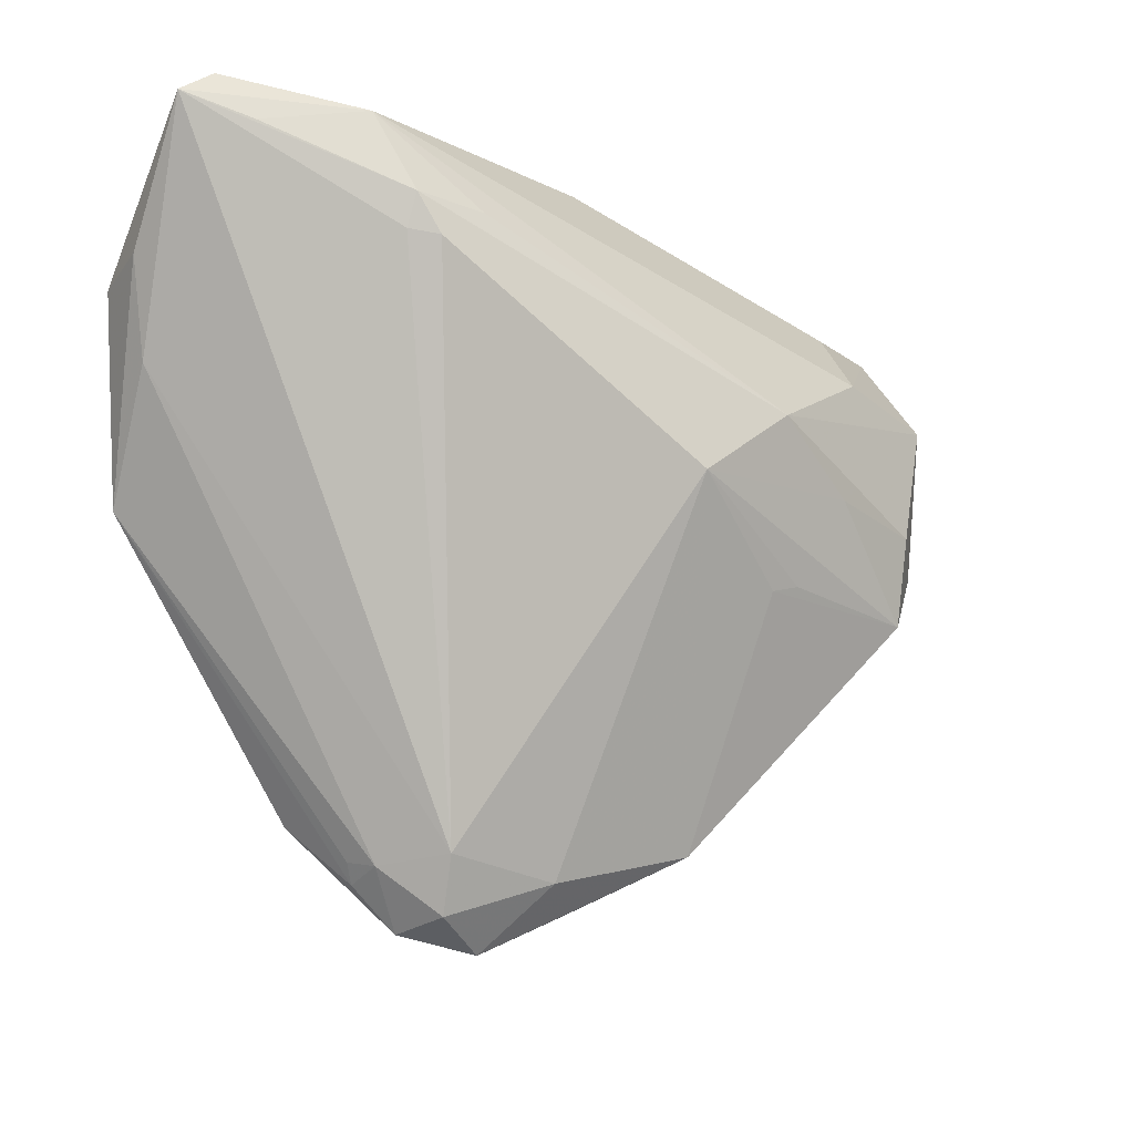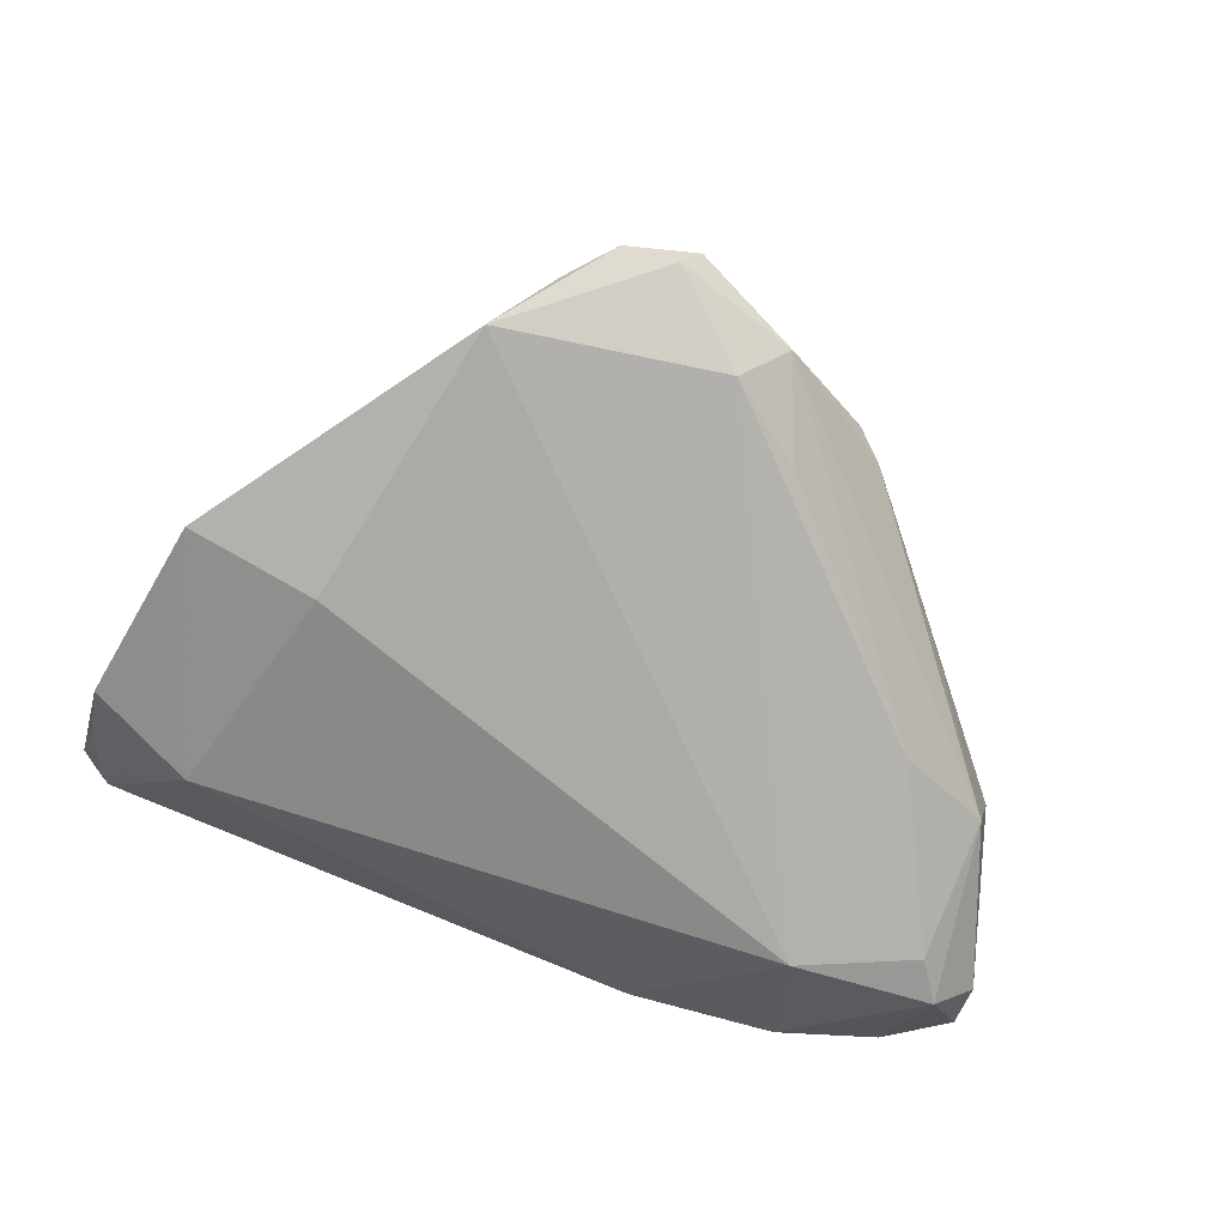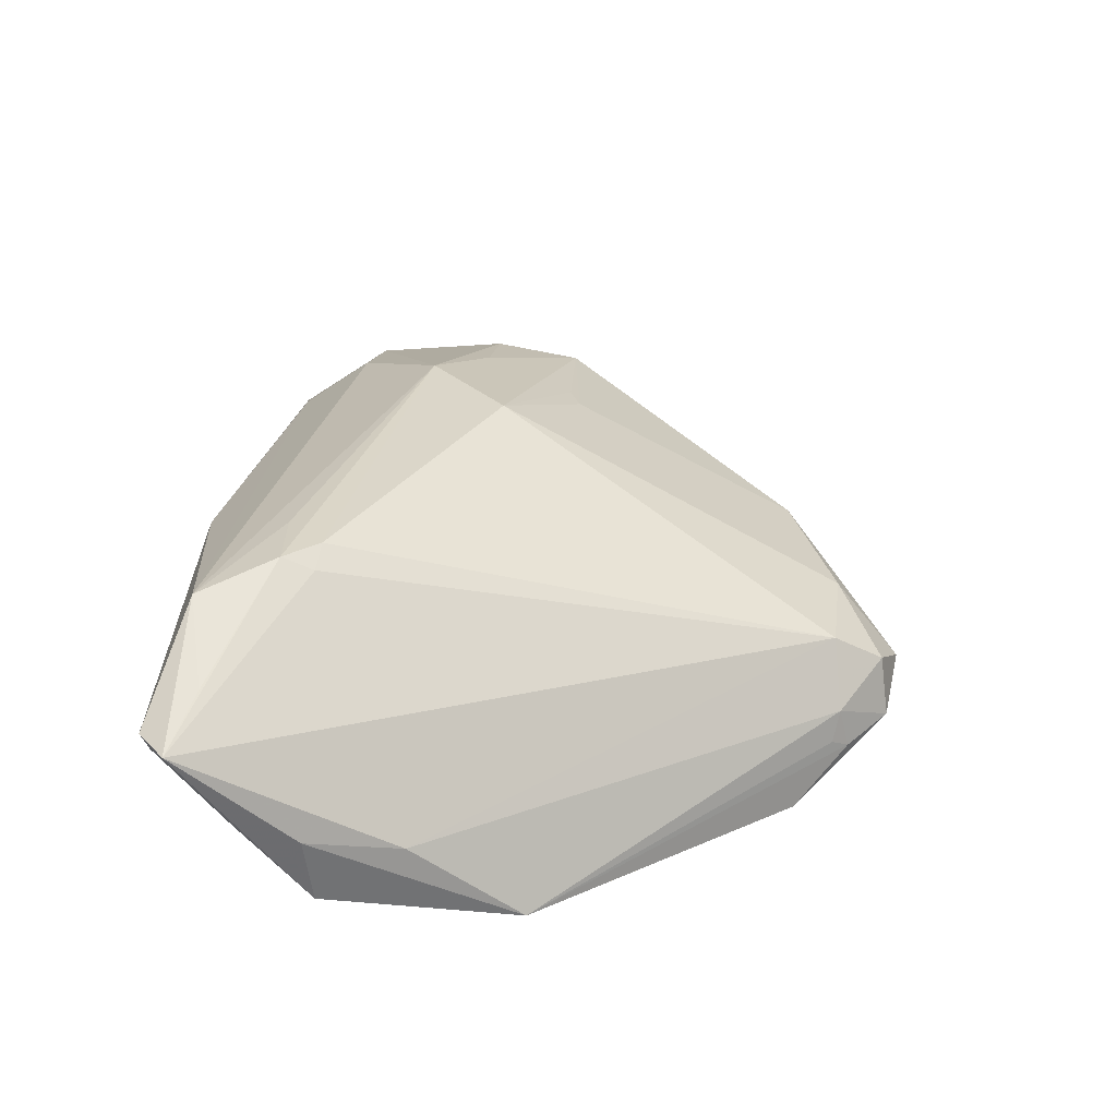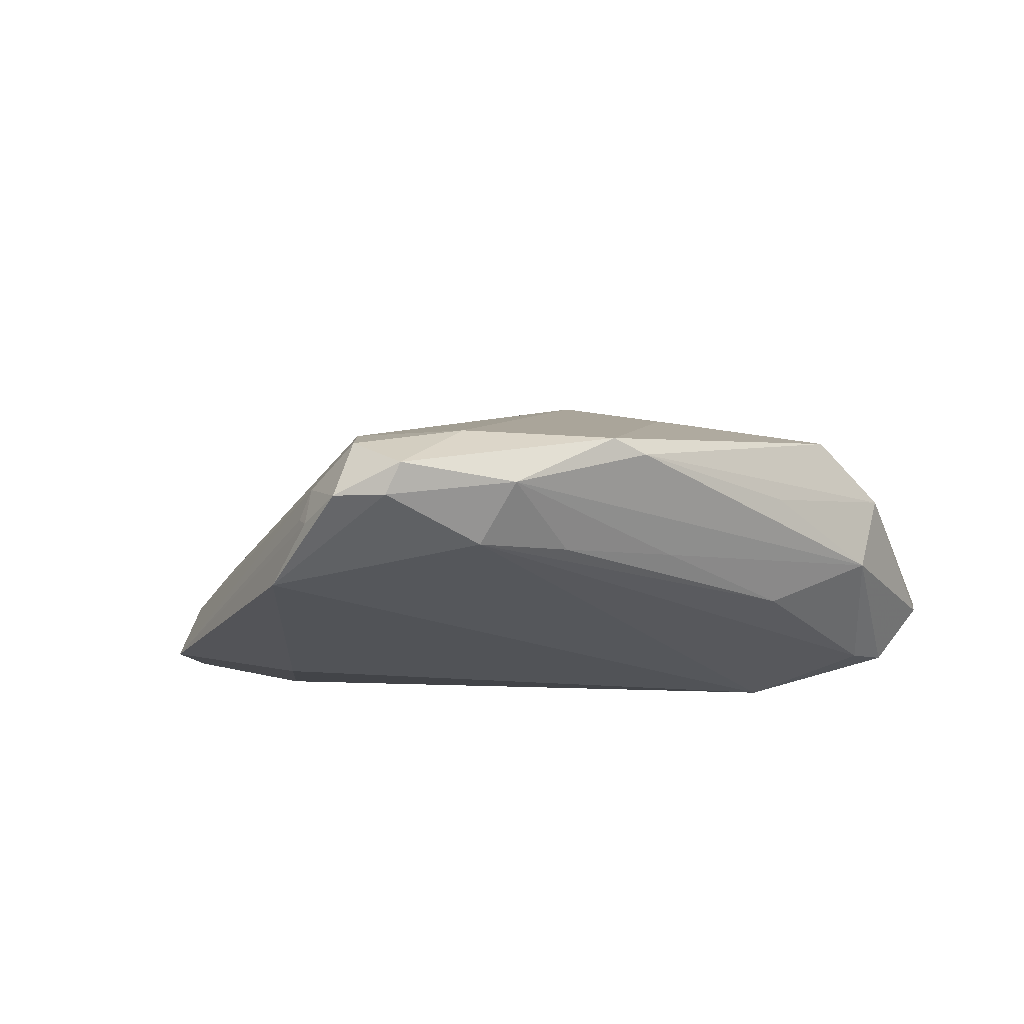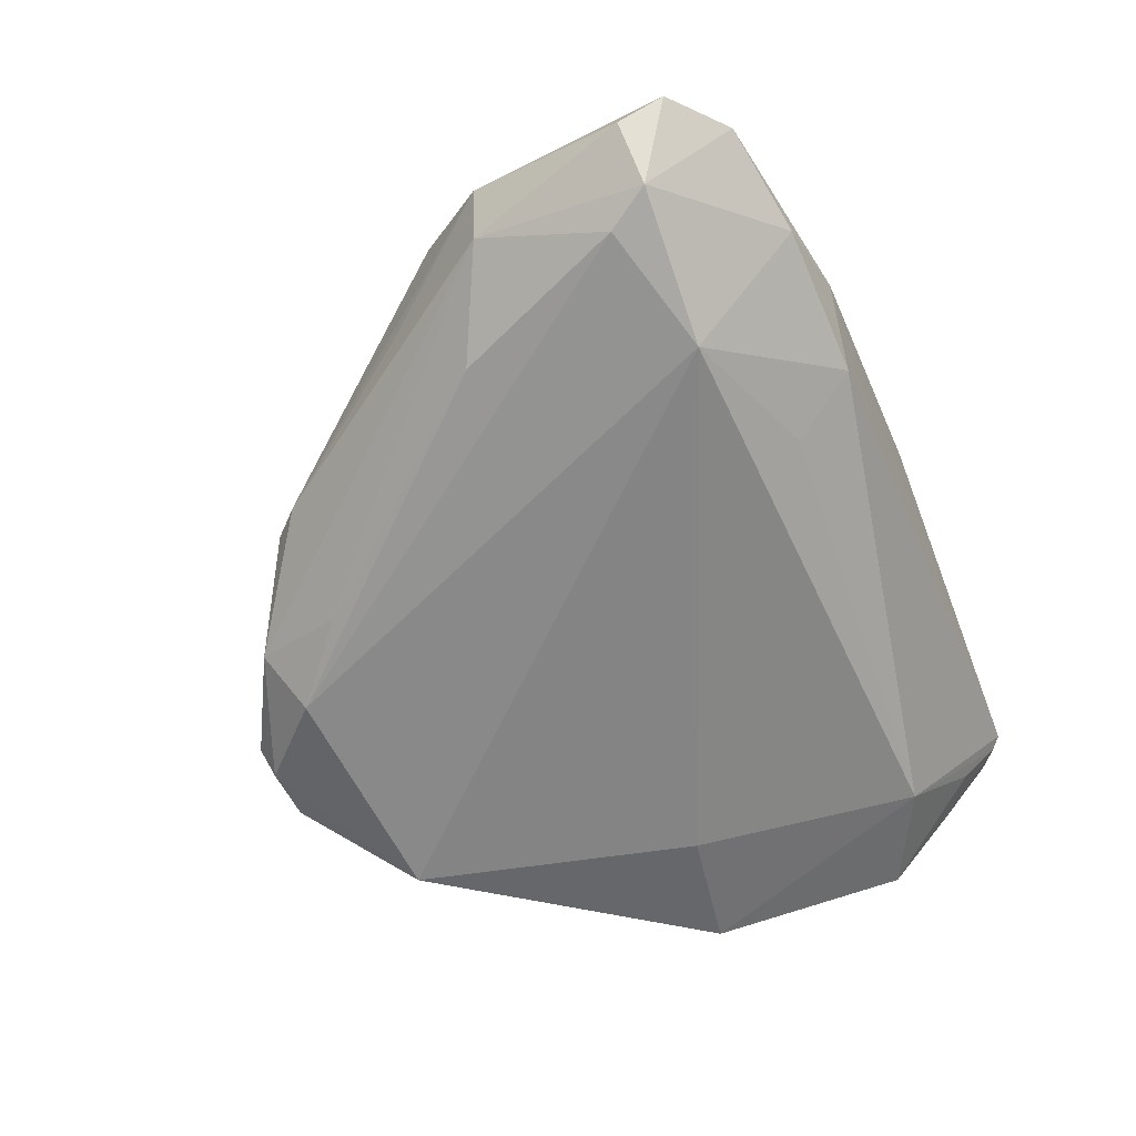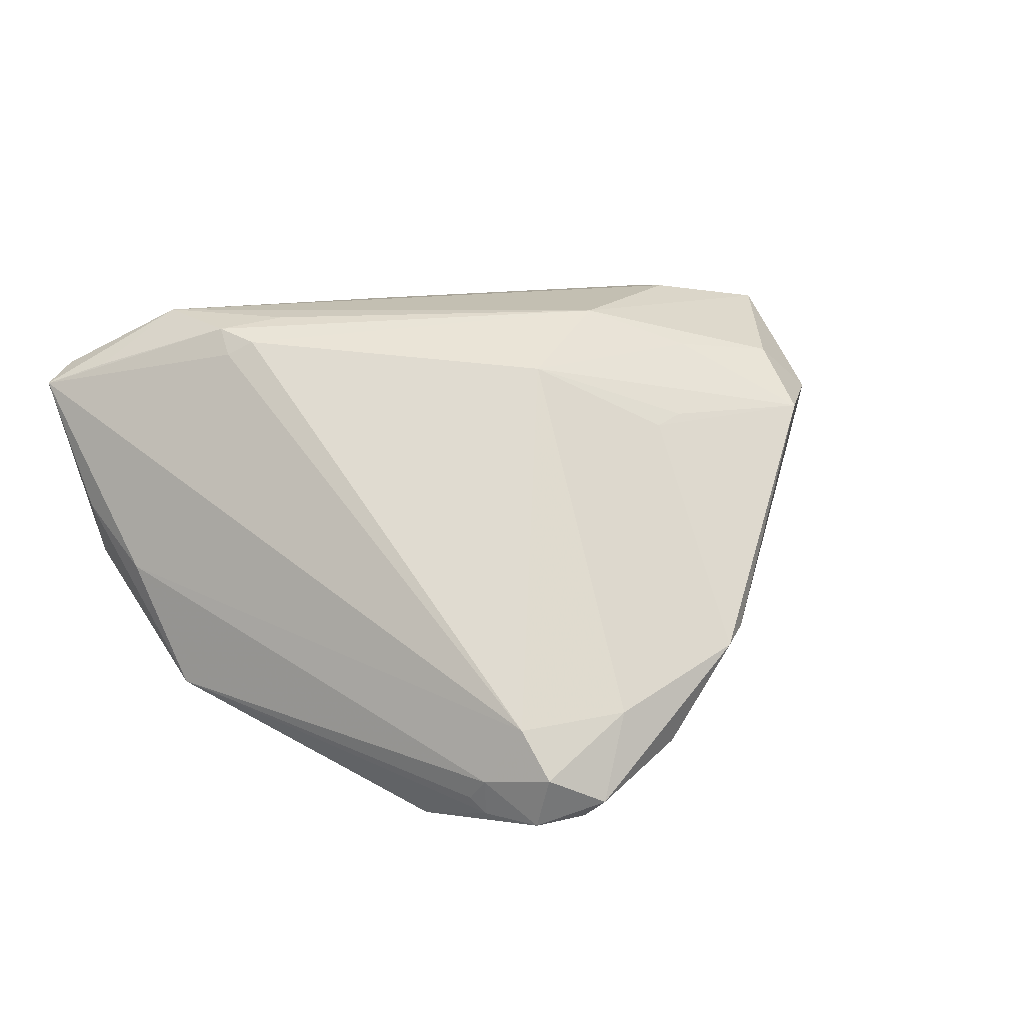
<metadata>
{"format":"obj","ext":"obj","renderer":"f3d","projection":"perspective","resolution":1024,"background":"white","views":[{"elev":-20.2,"azim":-31.9,"up":"+Y"},{"elev":-76.0,"azim":-19.5,"up":"+Z"},{"elev":33.0,"azim":-88.5,"up":"+Z"},{"elev":-22.2,"azim":10.8,"up":"+Z"},{"elev":-61.5,"azim":111.1,"up":"+Z"},{"elev":45.0,"azim":-22.6,"up":"+Z"}]}
</metadata>
<code>
v 0.02754 0.03441 0.0006703
v -0.02248 0.02169 0.02318
v 0.05425 0.01781 0.006441
v -0.05498 0.02528 0.002548
v -0.05211 0.03546 0.01338
v 0.02575 -0.02618 -0.01134
v 0.02081 0.007266 0.02176
v -0.01357 -0.05413 -0.01107
v 0.05109 -0.002954 -0.006052
v 0.04691 -0.0003486 0.01172
v -0.002636 0.03546 0.01043
v 0.03331 0.01833 -0.01775
v -0.006661 -0.05462 -0.01166
v 0.051 0.02982 -0.0006448
v -0.05538 0.01761 0.0005089
v 0.00902 -0.04931 -0.008967
v 0.03845 0.01877 0.01269
v 0.02701 -0.01139 0.01448
v 0.05823 0.01784 -0.006166
v -0.02021 -0.04642 -0.01085
v 0.04053 -0.01839 -0.001238
v -0.05214 0.006026 -0.002804
v 0.01338 -0.03709 -0.01383
v -0.03302 -0.005388 -0.01775
v 0.01837 0.03322 -0.004784
v -0.03198 0.01747 0.02244
v -0.04122 0.02294 -0.01013
v -0.03166 0.0215 0.02407
v 0.0489 0.01344 -0.01431
v 0.003498 -0.04514 -0.01548
v 0.0584 0.02369 -0.003378
v -0.01845 -0.04738 -0.007141
v -0.05308 0.03415 0.01195
v 0.001786 -0.04824 -0.000712
v 0.00814 -0.002842 0.02261
v 0.02309 -0.01274 0.01471
v -0.02502 -0.04151 -0.01775
v -0.01271 -0.04668 0.0003838
v 0.03319 0.0004976 0.01657
v -0.05639 0.03207 0.01336
v 0.03839 -0.008842 -0.01274
v -0.05488 0.0166 -0.008287
v 0.04649 -0.01171 0.009669
v -0.0188 -0.04866 -0.01234
v 0.05243 0.01884 -0.01314
v -0.02839 0.01695 0.02403
v -0.05062 0.02955 0.004174
v -0.004388 -0.05609 -0.008018
v 0.008855 0.03395 -0.0004724
v 0.02439 -0.03913 -0.002056
v -0.0364 0.03129 0.02181
v 0.03749 0.03241 -0.003684
v -0.01141 -0.05314 -0.00358
v 0.03907 0.02816 0.005608
v 0.0146 0.02508 -0.01145
v -0.0484 0.02898 0.0169
v 0.05353 -0.002388 0.003795
v 0.02074 -0.04267 -0.0009319
v -0.04991 -0.0078 -0.01485
f 29 30 12
f 12 30 37
f 46 38 35
f 22 38 40
f 27 5 25
f 1 14 52
f 52 25 1
f 12 25 52
f 45 29 12
f 12 52 45
f 45 52 14
f 40 38 26
f 38 46 26
f 59 37 44
f 44 20 59
f 44 37 8
f 38 22 32
f 32 22 59
f 59 20 32
f 32 44 8
f 20 44 32
f 9 45 19
f 29 45 9
f 35 38 34
f 34 58 35
f 34 48 58
f 1 25 49
f 49 5 1
f 25 5 49
f 1 5 11
f 11 14 1
f 24 27 12
f 59 27 24
f 12 37 24
f 24 37 59
f 55 25 12
f 12 27 55
f 55 27 25
f 42 27 59
f 19 45 31
f 31 45 14
f 40 26 28
f 28 26 46
f 53 32 8
f 38 32 53
f 8 48 53
f 53 34 38
f 48 34 53
f 13 48 8
f 8 37 13
f 13 37 30
f 30 29 41
f 29 9 41
f 58 48 16
f 16 13 30
f 48 13 16
f 35 58 36
f 58 43 36
f 50 43 58
f 58 16 50
f 50 16 9
f 57 9 19
f 19 31 57
f 43 50 57
f 10 43 57
f 15 22 40
f 40 42 15
f 59 22 15
f 15 42 59
f 4 42 40
f 40 28 56
f 51 28 2
f 51 11 5
f 51 56 28
f 51 5 40
f 40 56 51
f 30 41 23
f 23 16 30
f 6 41 9
f 9 16 6
f 6 23 41
f 16 23 6
f 14 17 3
f 10 57 3
f 3 57 31
f 3 31 14
f 14 11 54
f 54 17 14
f 11 51 54
f 54 51 17
f 18 43 35
f 35 36 18
f 18 36 43
f 10 3 7
f 7 3 17
f 7 46 35
f 7 28 46
f 2 28 7
f 7 51 2
f 17 51 7
f 21 50 9
f 9 57 21
f 21 57 50
f 27 42 47
f 42 4 47
f 39 43 10
f 10 7 39
f 35 43 39
f 39 7 35
f 33 47 4
f 40 5 33
f 33 4 40
f 5 27 33
f 27 47 33

</code>
